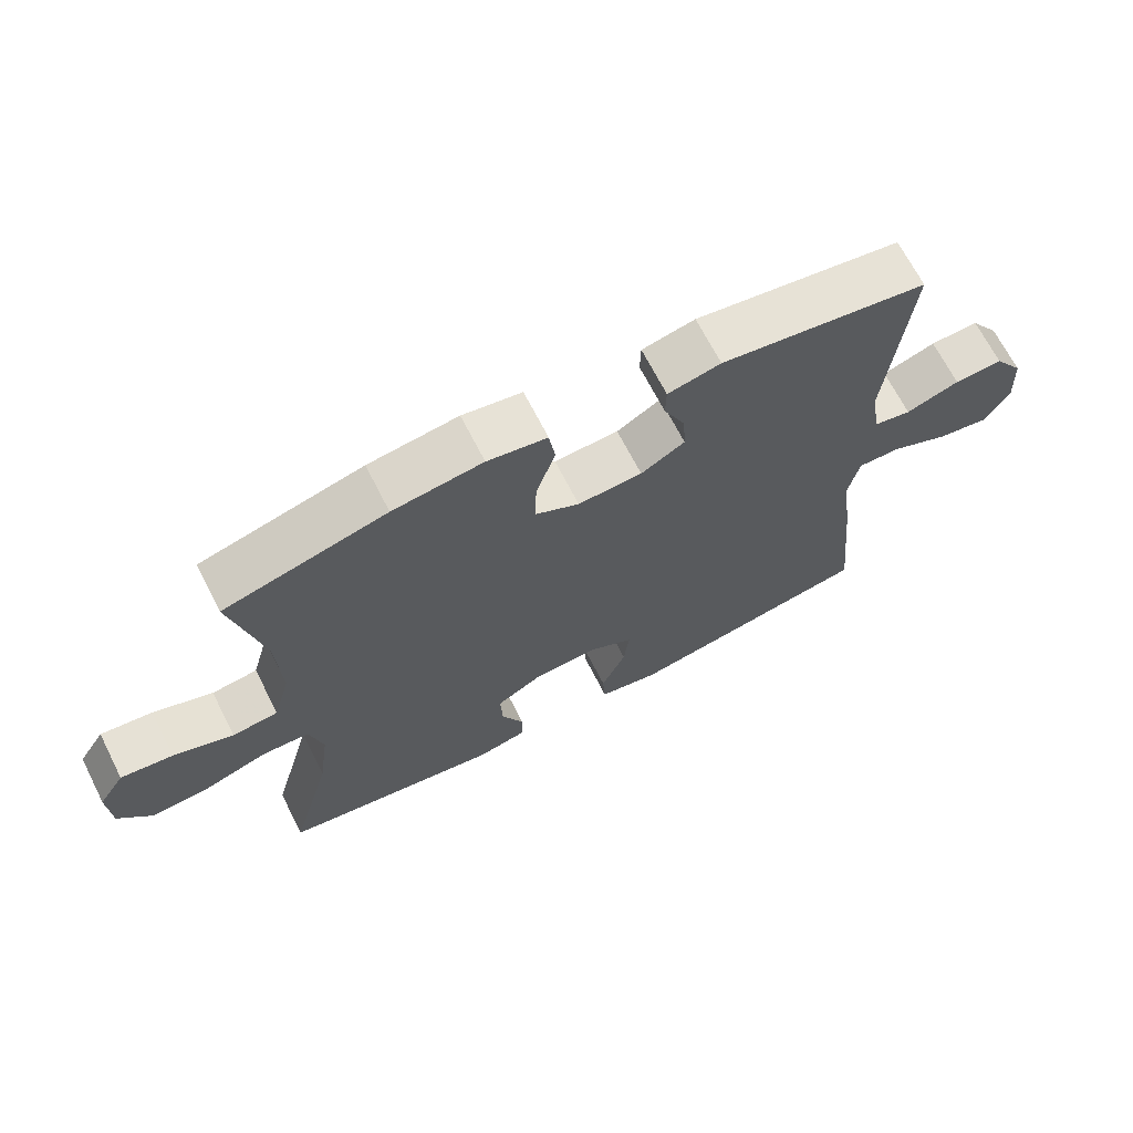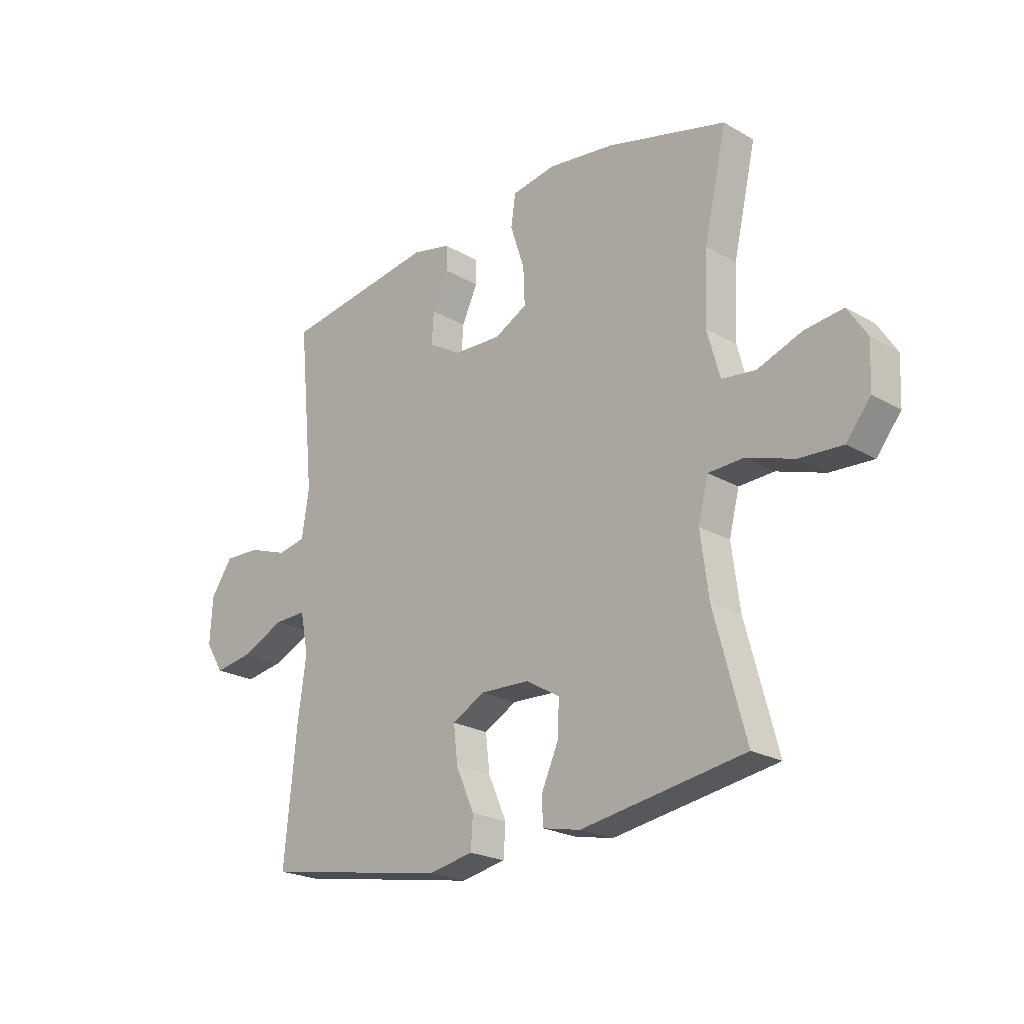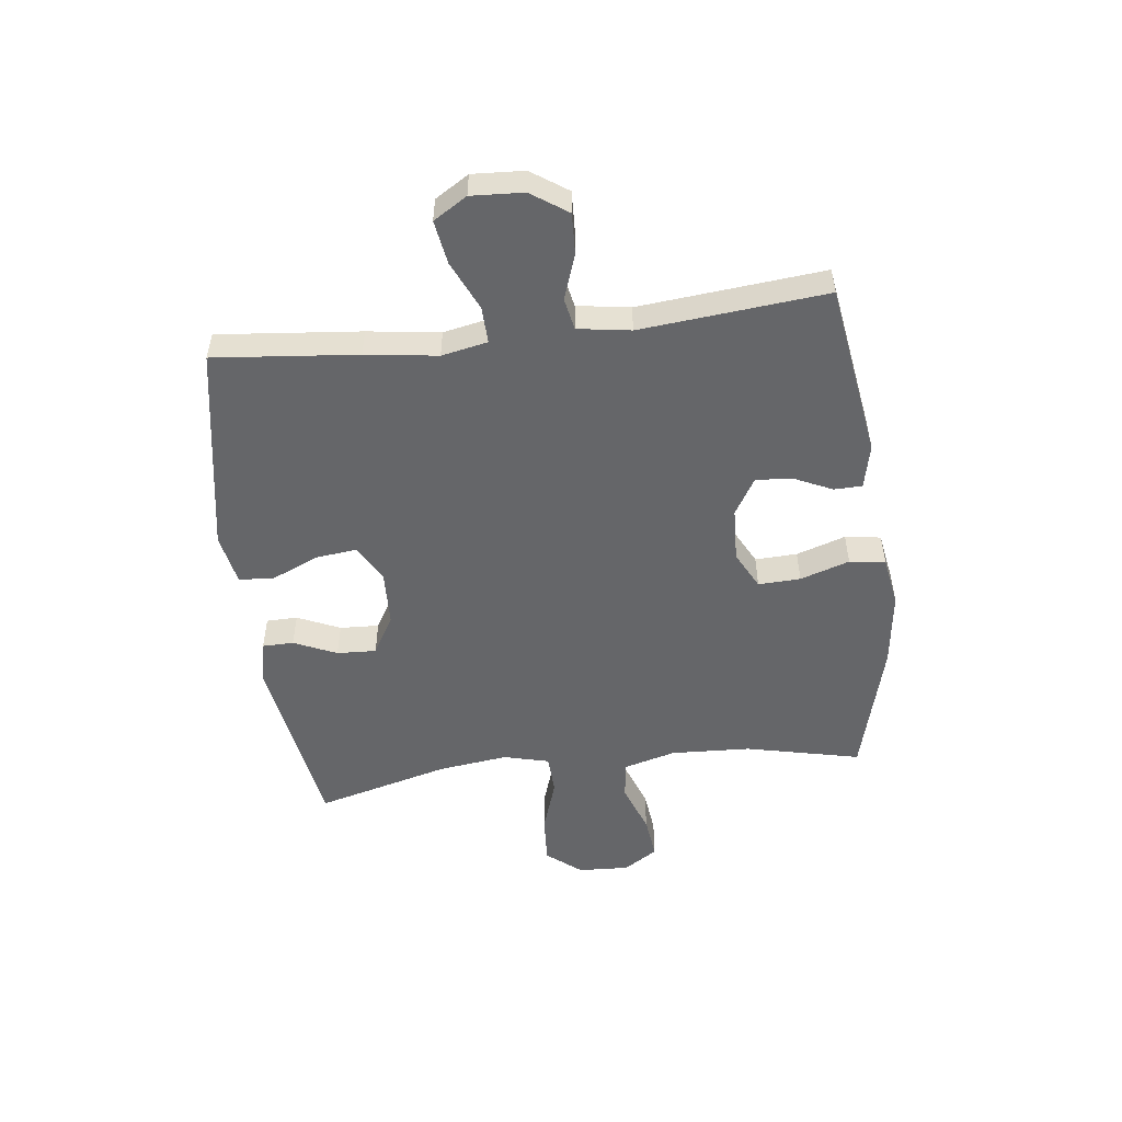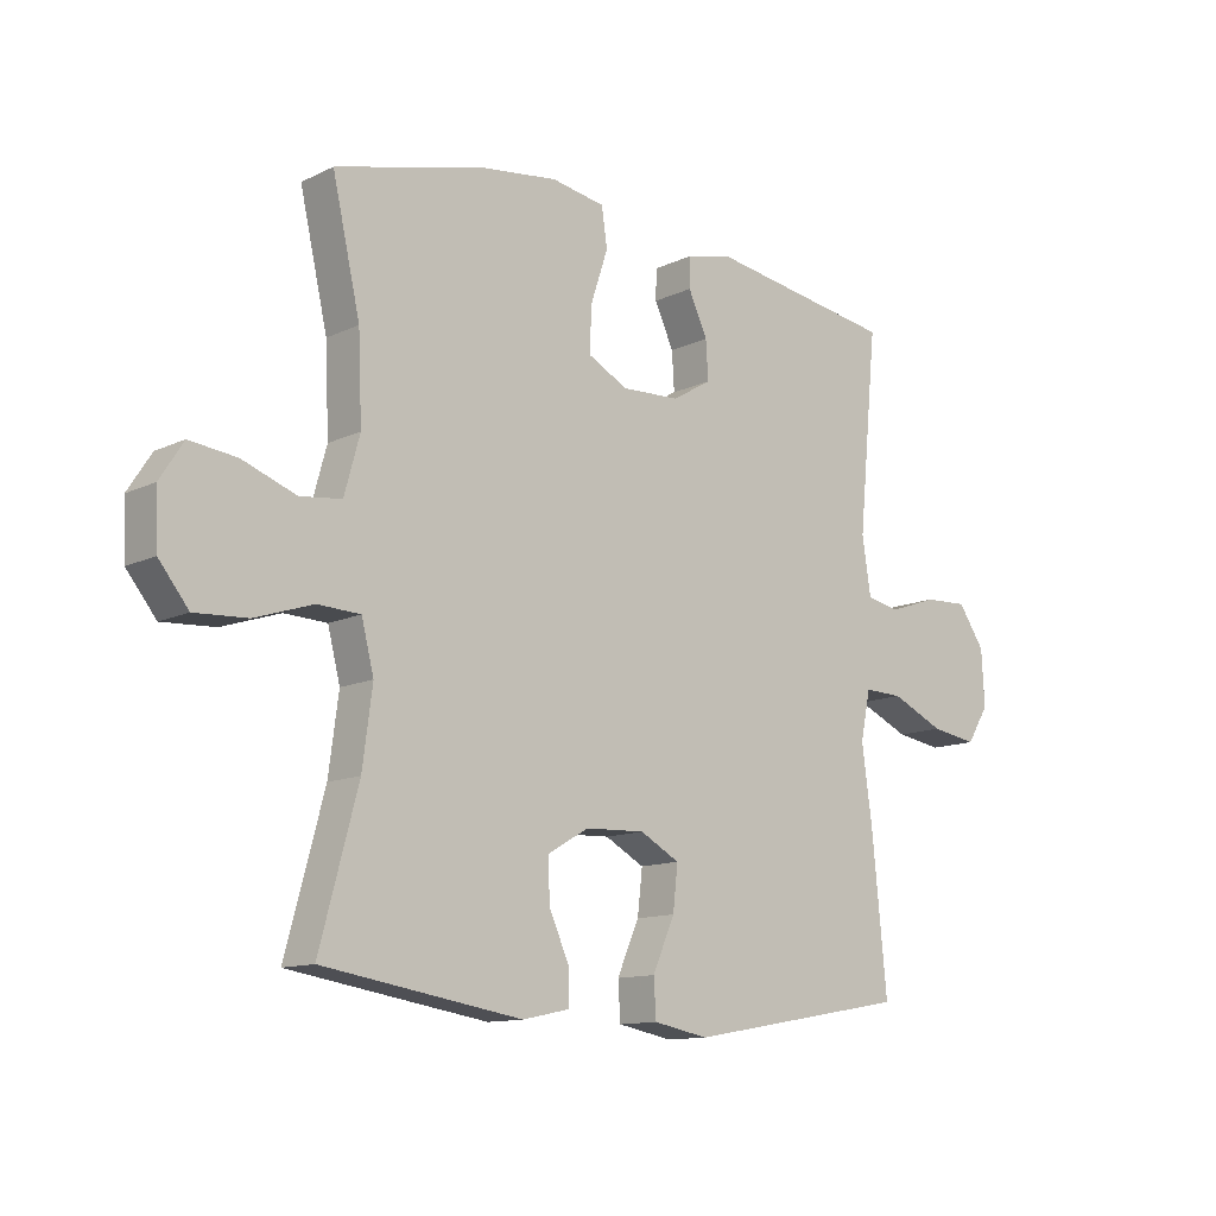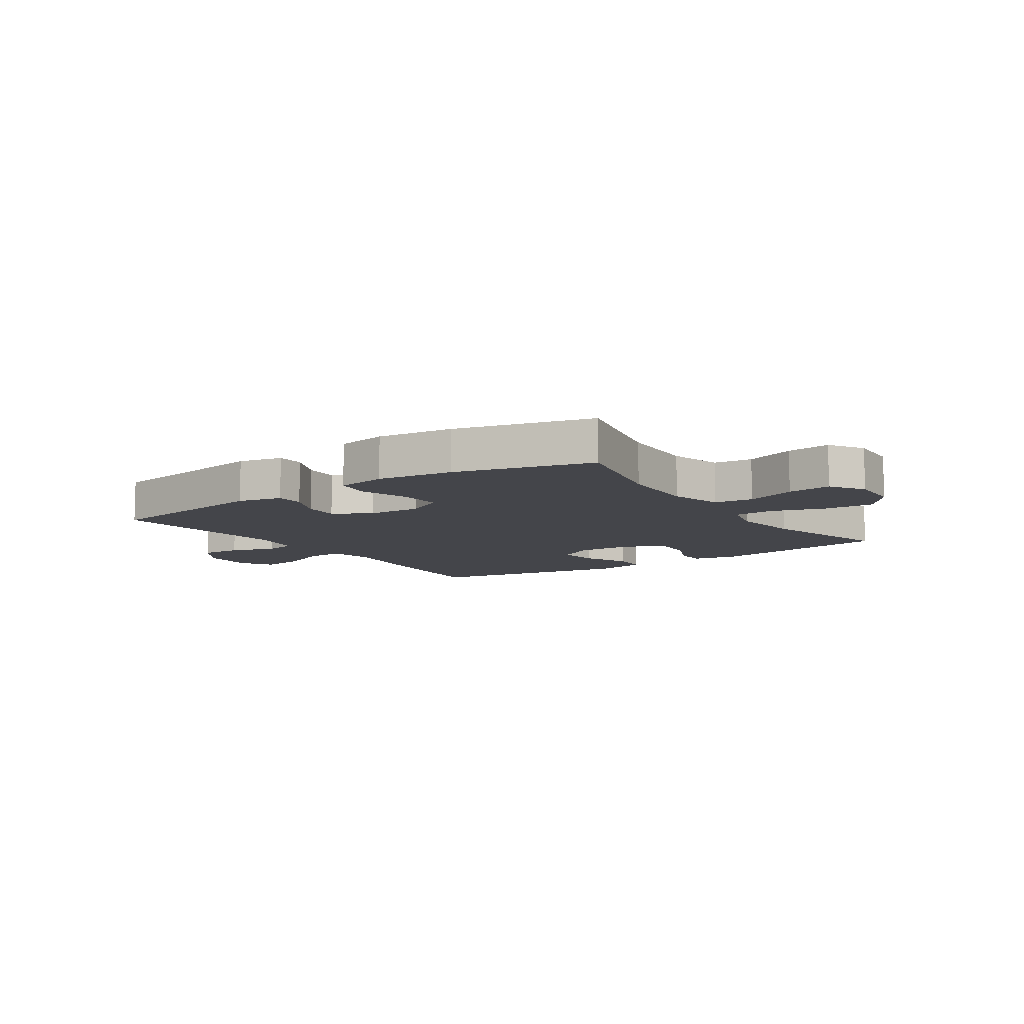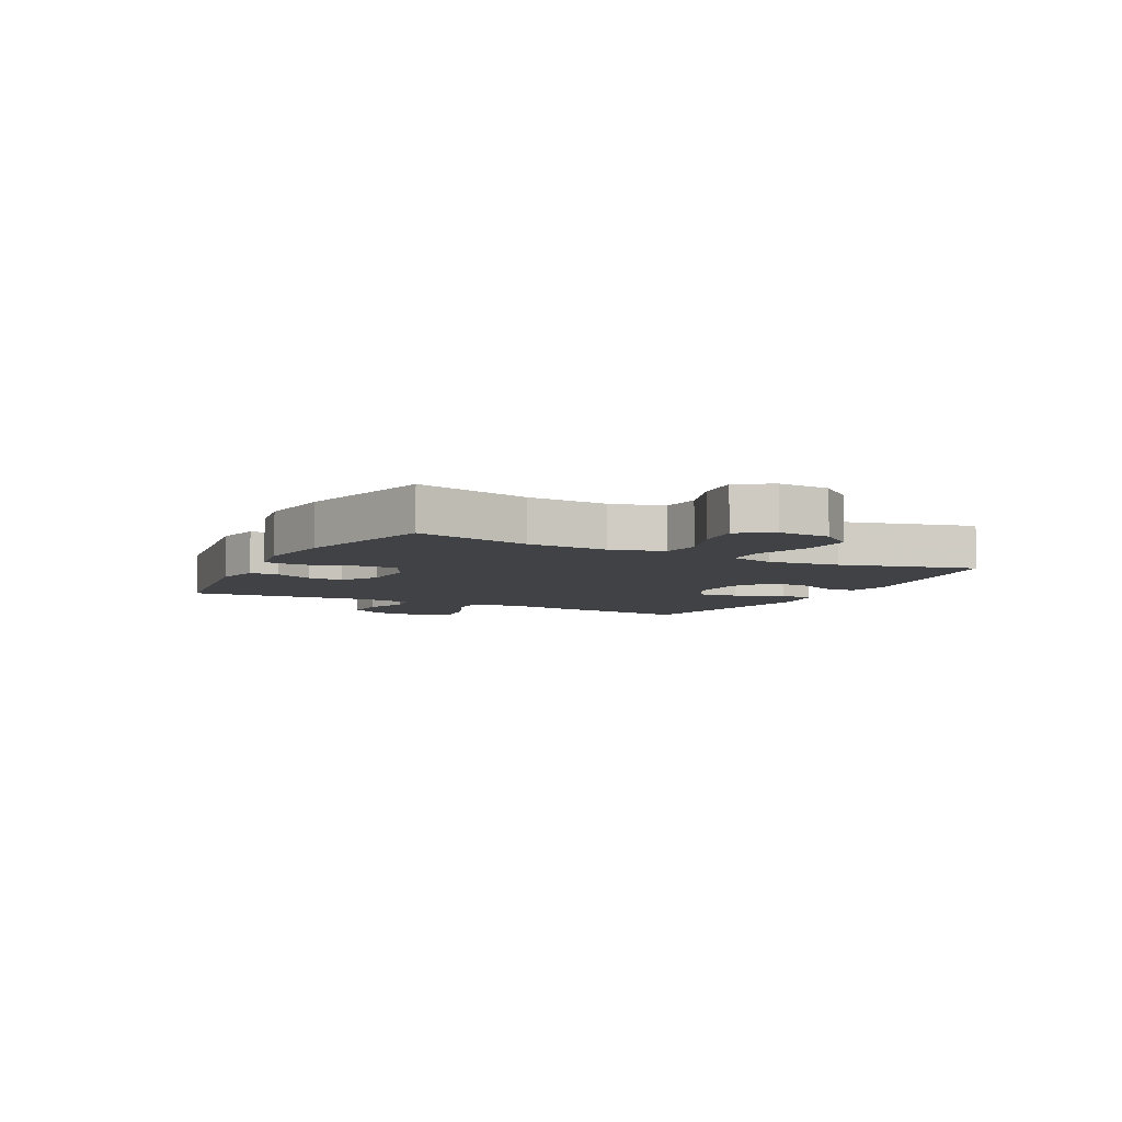
<metadata>
{"format":"obj","ext":"obj","renderer":"f3d","projection":"perspective","resolution":1024,"background":"white","views":[{"elev":68.2,"azim":153.0,"up":"+Z"},{"elev":-22.4,"azim":45.1,"up":"+Z"},{"elev":-51.9,"azim":-83.1,"up":"+Y"},{"elev":-12.2,"azim":138.1,"up":"+Z"},{"elev":-9.3,"azim":34.3,"up":"+Y"},{"elev":-6.4,"azim":62.4,"up":"+Y"}]}
</metadata>
<code>
v 0.5 0.07 -0.5
v 0.178 0.07 -0.552
v 0.103 0.07 -0.536
v 0.102 0.07 -0.482
v 0.135 0.07 -0.408
v 0.138 0.07 -0.34
v 0.071 0.07 -0.301
v -0.026 0.07 -0.297
v -0.09 0.07 -0.332
v -0.082 0.07 -0.403
v -0.046 0.07 -0.485
v -0.05 0.07 -0.546
v -0.139 0.07 -0.563
v -0.5 0.07 -0.5
v -0.476 0.07 -0.253
v -0.459 0.07 -0.129
v -0.475 0.07 -0.05
v -0.538 0.07 -0.052
v -0.624 0.07 -0.091
v -0.699 0.07 -0.103
v -0.735 0.07 -0.045
v -0.73 0.07 0.045
v -0.687 0.07 0.108
v -0.616 0.07 0.105
v -0.538 0.07 0.078
v -0.483 0.07 0.089
v -0.469 0.07 0.18
v -0.5 0.07 0.5
v -0.198 0.07 0.547
v -0.121 0.07 0.53
v -0.12 0.07 0.481
v -0.151 0.07 0.414
v -0.155 0.07 0.352
v -0.091 0.07 0.314
v 0.003 0.07 0.31
v 0.068 0.07 0.344
v 0.065 0.07 0.417
v 0.037 0.07 0.502
v 0.046 0.07 0.564
v 0.133 0.07 0.579
v 0.264 0.07 0.562
v 0.5 0.07 0.5
v 0.455 0.07 0.301
v 0.449 0.07 0.163
v 0.474 0.07 0.072
v 0.541 0.07 0.064
v 0.628 0.07 0.096
v 0.704 0.07 0.105
v 0.742 0.07 0.046
v 0.738 0.07 -0.042
v 0.69 0.07 -0.102
v 0.605 0.07 -0.097
v 0.511 0.07 -0.066
v 0.442 0.07 -0.069
v 0.422 0.07 -0.148
v 0.438 0.07 -0.269
v 0.5 0 -0.5
v 0.178 0 -0.552
v 0.103 0 -0.536
v 0.102 0 -0.482
v 0.135 0 -0.408
v 0.138 0 -0.34
v 0.071 0 -0.301
v -0.026 0 -0.297
v -0.09 0 -0.332
v -0.082 0 -0.403
v -0.046 0 -0.485
v -0.05 0 -0.546
v -0.139 0 -0.563
v -0.5 0 -0.5
v -0.476 0 -0.253
v -0.459 0 -0.129
v -0.475 0 -0.05
v -0.538 0 -0.052
v -0.624 0 -0.091
v -0.699 0 -0.103
v -0.735 0 -0.045
v -0.73 0 0.045
v -0.687 0 0.108
v -0.616 0 0.105
v -0.538 0 0.078
v -0.483 0 0.089
v -0.469 0 0.18
v -0.5 0 0.5
v -0.198 0 0.547
v -0.121 0 0.53
v -0.12 0 0.481
v -0.151 0 0.414
v -0.155 0 0.352
v -0.091 0 0.314
v 0.003 0 0.31
v 0.068 0 0.344
v 0.065 0 0.417
v 0.037 0 0.502
v 0.046 0 0.564
v 0.133 0 0.579
v 0.264 0 0.562
v 0.5 0 0.5
v 0.455 0 0.301
v 0.449 0 0.163
v 0.474 0 0.072
v 0.541 0 0.064
v 0.628 0 0.096
v 0.704 0 0.105
v 0.742 0 0.046
v 0.738 0 -0.042
v 0.69 0 -0.102
v 0.605 0 -0.097
v 0.511 0 -0.066
v 0.442 0 -0.069
v 0.422 0 -0.148
v 0.438 0 -0.269
f 51 52 53
f 50 51 53
f 49 50 53
f 48 49 53
f 47 48 53
f 46 47 53
f 45 46 53 54
f 44 45 54 55
f 41 42 43
f 40 41 43
f 39 40 43
f 38 39 43
f 37 38 43
f 43 44 55
f 37 43 55
f 36 37 55
f 30 31 32
f 29 30 32
f 28 29 32
f 27 28 32
f 26 27 32 33
f 23 24 25
f 22 23 25
f 21 22 25
f 20 21 25
f 19 20 25
f 18 19 25
f 17 18 25 26
f 26 33 34
f 17 26 34
f 16 17 34
f 14 15 16
f 13 14 16
f 12 13 16
f 11 12 16
f 10 11 16
f 3 4 5
f 2 3 5
f 1 2 5
f 56 1 5
f 56 5 6
f 56 6 7
f 55 56 7
f 36 55 7
f 35 36 7
f 34 35 7 8
f 16 34 8 9
f 9 10 16
f 109 108 107
f 109 107 106
f 109 106 105
f 109 105 104
f 109 104 103
f 109 103 102
f 110 109 102 101
f 111 110 101 100
f 99 98 97
f 99 97 96
f 99 96 95
f 99 95 94
f 99 94 93
f 111 100 99
f 111 99 93
f 111 93 92
f 88 87 86
f 88 86 85
f 88 85 84
f 88 84 83
f 89 88 83 82
f 81 80 79
f 81 79 78
f 81 78 77
f 81 77 76
f 81 76 75
f 81 75 74
f 82 81 74 73
f 90 89 82
f 90 82 73
f 90 73 72
f 72 71 70
f 72 70 69
f 72 69 68
f 72 68 67
f 72 67 66
f 61 60 59
f 61 59 58
f 61 58 57
f 61 57 112
f 62 61 112
f 63 62 112
f 63 112 111
f 63 111 92
f 63 92 91
f 64 63 91 90
f 65 64 90 72
f 72 66 65
f 1 57 58 2
f 2 58 59 3
f 3 59 60 4
f 4 60 61 5
f 5 61 62 6
f 6 62 63 7
f 7 63 64 8
f 8 64 65 9
f 9 65 66 10
f 10 66 67 11
f 11 67 68 12
f 12 68 69 13
f 13 69 70 14
f 14 70 71 15
f 15 71 72 16
f 16 72 73 17
f 17 73 74 18
f 18 74 75 19
f 19 75 76 20
f 20 76 77 21
f 21 77 78 22
f 22 78 79 23
f 23 79 80 24
f 24 80 81 25
f 25 81 82 26
f 26 82 83 27
f 27 83 84 28
f 28 84 85 29
f 29 85 86 30
f 30 86 87 31
f 31 87 88 32
f 32 88 89 33
f 33 89 90 34
f 34 90 91 35
f 35 91 92 36
f 36 92 93 37
f 37 93 94 38
f 38 94 95 39
f 39 95 96 40
f 40 96 97 41
f 41 97 98 42
f 42 98 99 43
f 43 99 100 44
f 44 100 101 45
f 45 101 102 46
f 46 102 103 47
f 47 103 104 48
f 48 104 105 49
f 49 105 106 50
f 50 106 107 51
f 51 107 108 52
f 52 108 109 53
f 53 109 110 54
f 54 110 111 55
f 55 111 112 56
f 56 112 57 1

</code>
